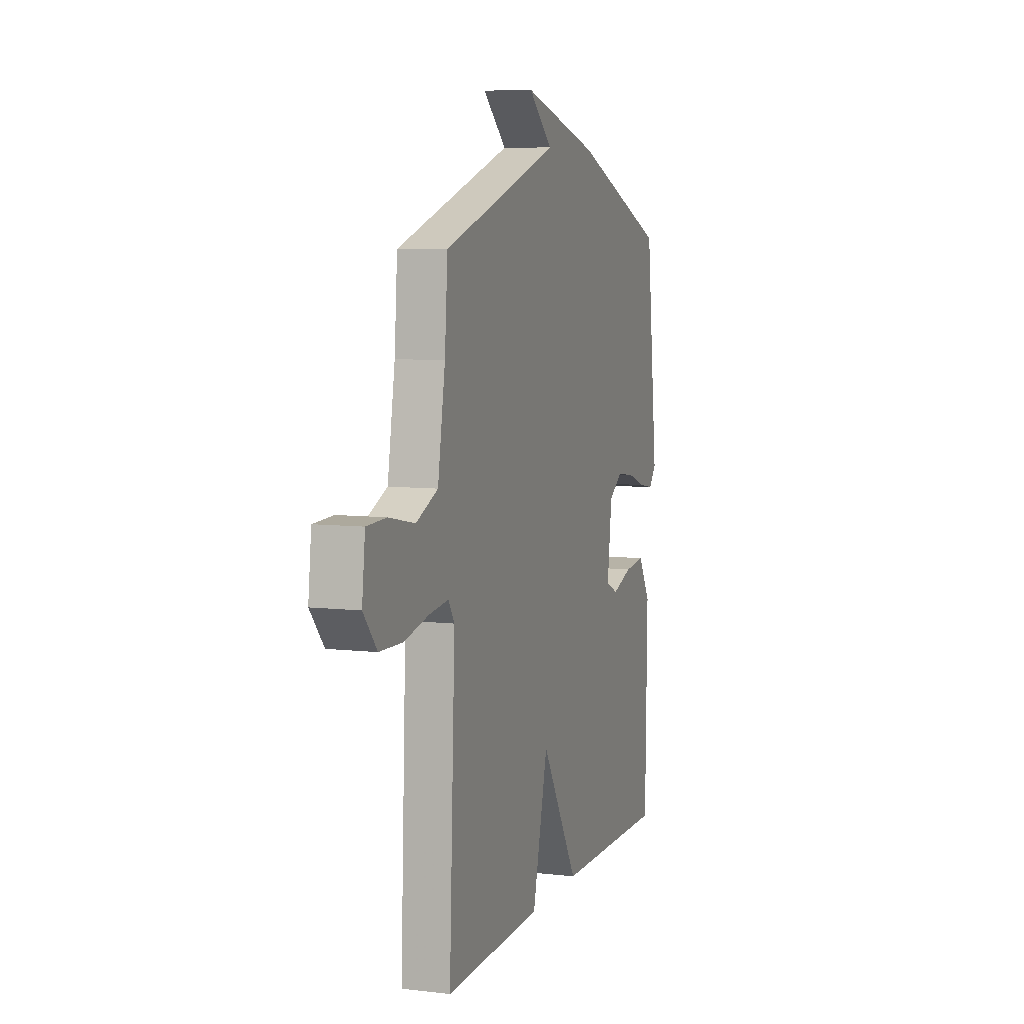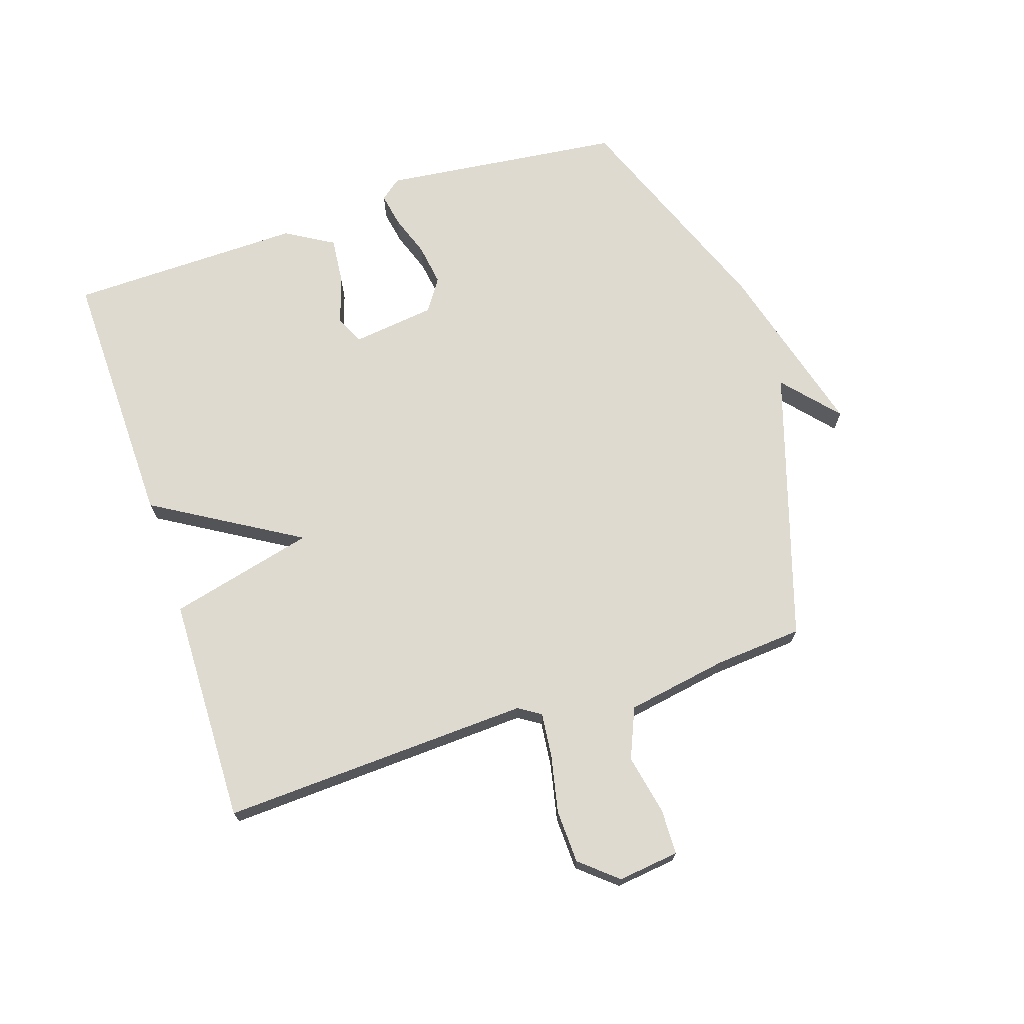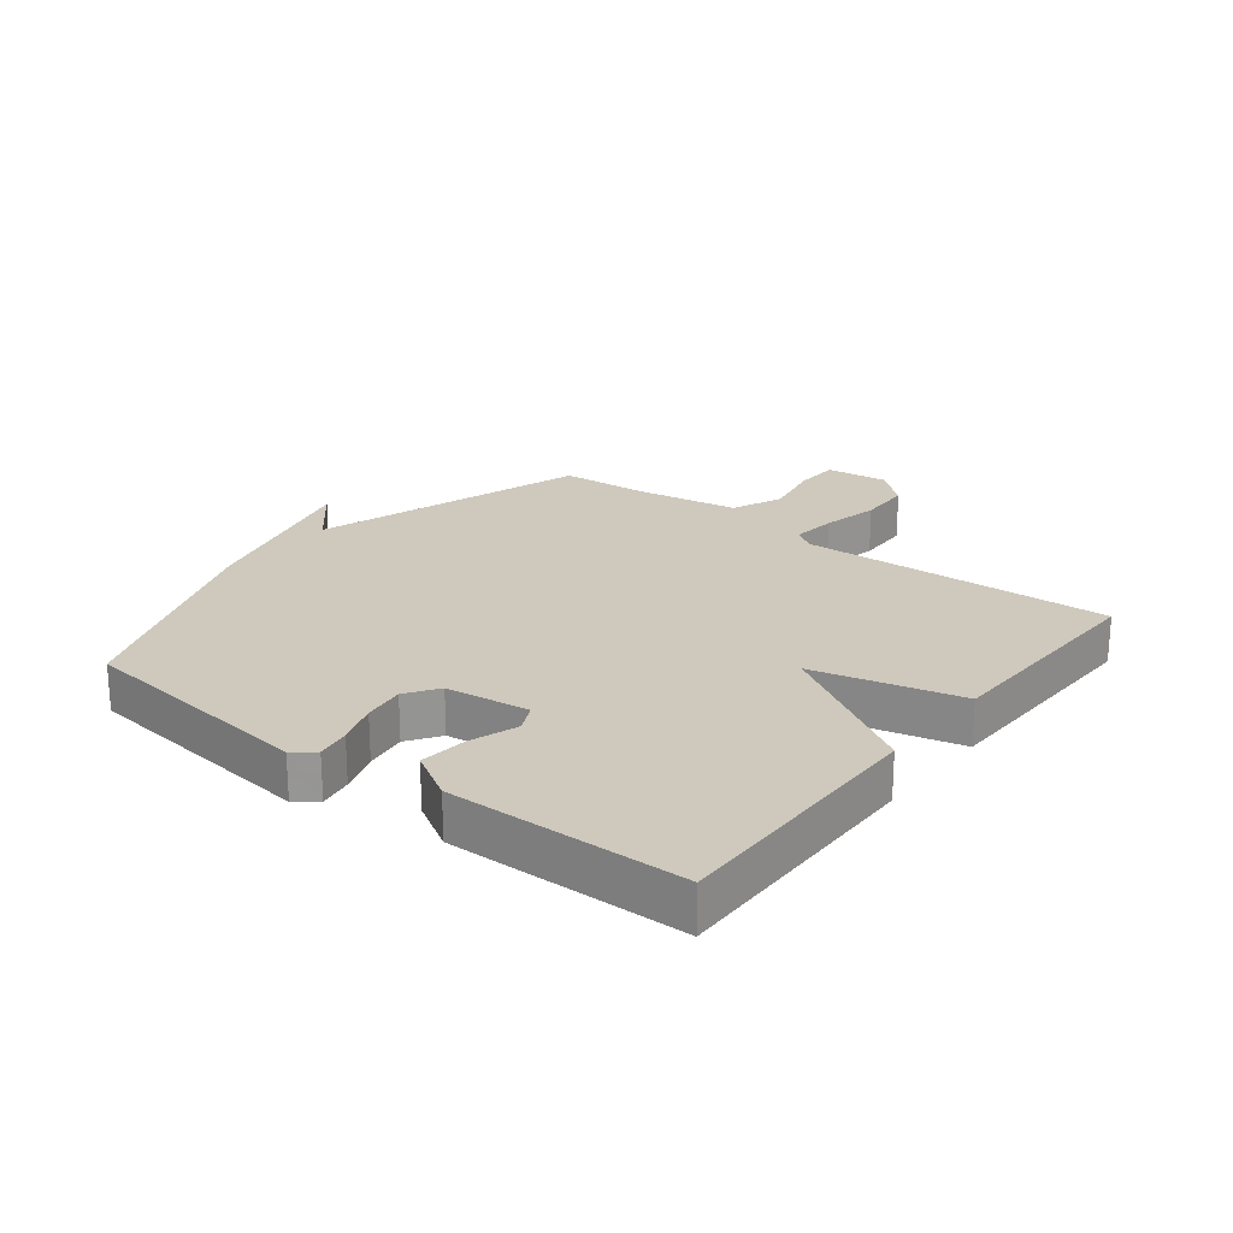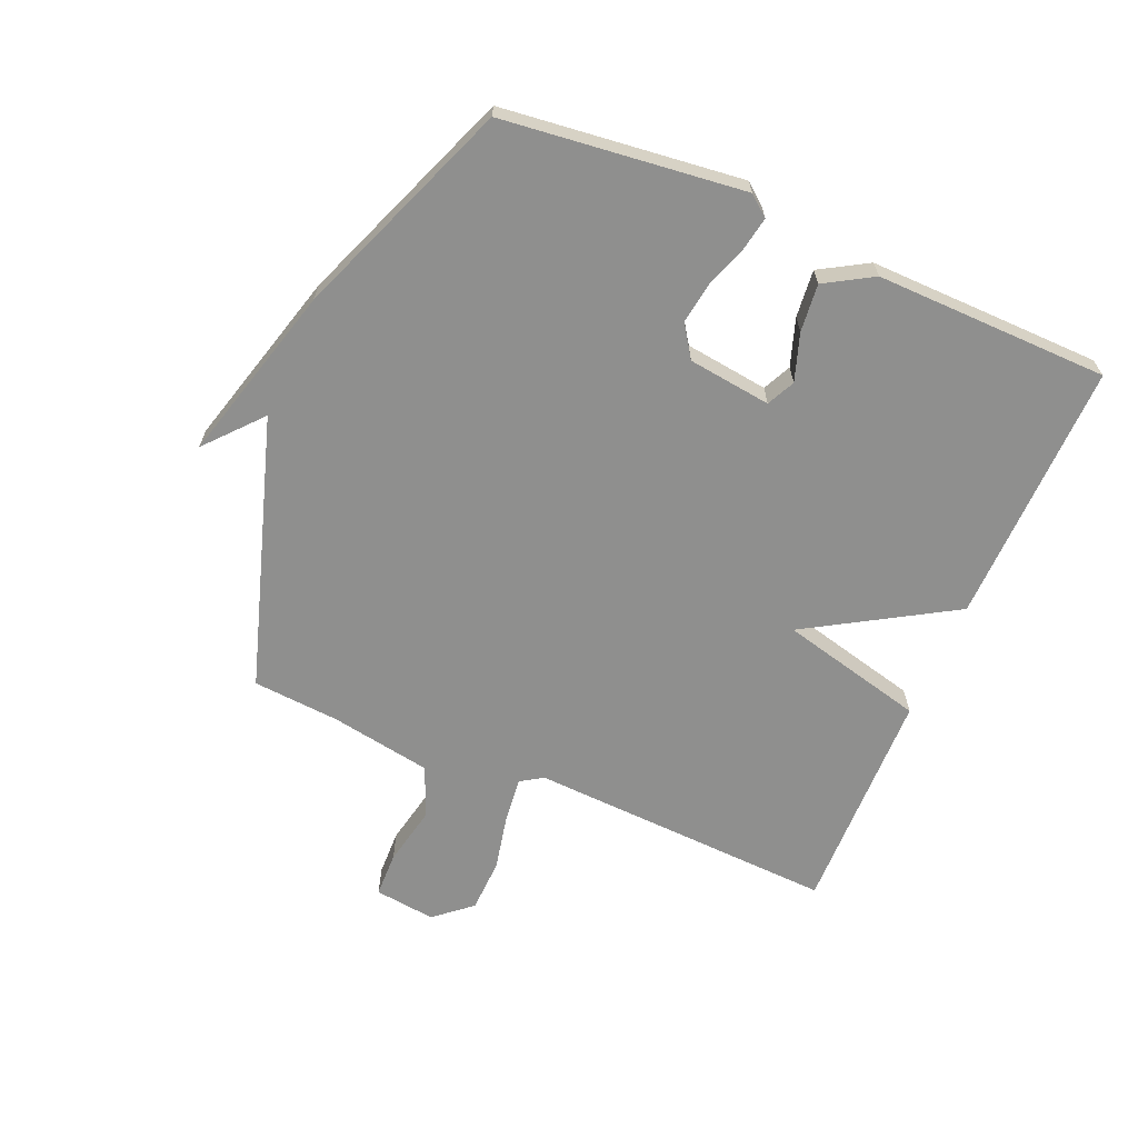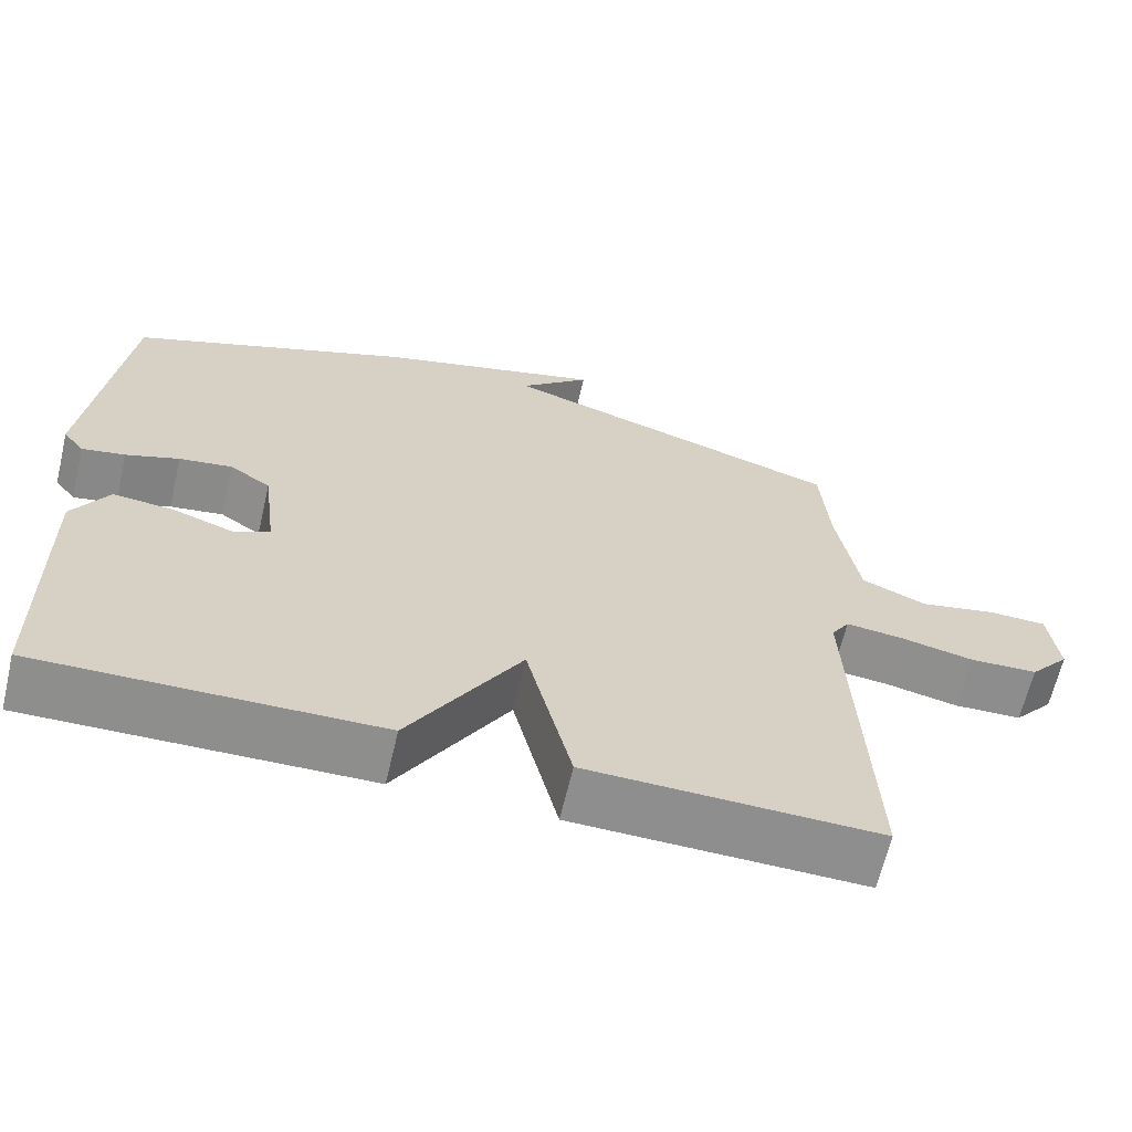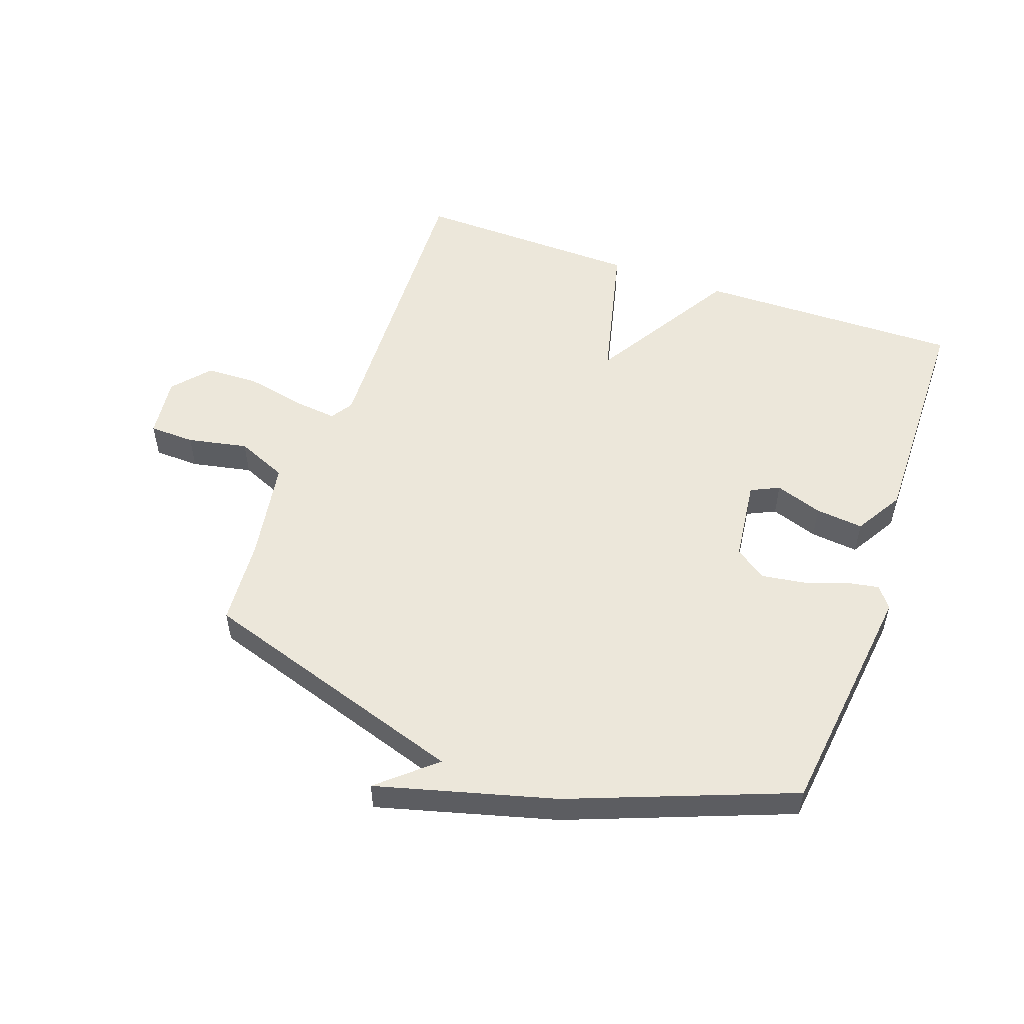
<metadata>
{"format":"obj","ext":"obj","renderer":"f3d","projection":"perspective","resolution":1024,"background":"white","views":[{"elev":7.4,"azim":-71.6,"up":"+Z"},{"elev":70.6,"azim":-108.3,"up":"+Y"},{"elev":22.4,"azim":128.1,"up":"+Y"},{"elev":-65.3,"azim":66.8,"up":"+Y"},{"elev":-64.9,"azim":166.7,"up":"+Z"},{"elev":53.3,"azim":19.7,"up":"+Y"}]}
</metadata>
<code>
v -0.5 0.07 -0.5
v -0.478 0.07 0.004
v -0.501 0.07 0.04
v -0.574 0.07 0.032
v -0.667 0.07 0.012
v -0.754 0.07 0.015
v -0.805 0.07 0.075
v -0.793 0.07 0.175
v -0.719 0.07 0.177
v -0.621 0.07 0.157
v -0.539 0.07 0.192
v -0.511 0.07 0.357
v -0.5 0.07 0.5
v -0.059 0.07 0.64
v -0.149 0.07 0.719
v 0.141 0.07 0.64
v 0.5 0.07 0.5
v 0.546 0.07 0.108
v 0.519 0.07 0.074
v 0.464 0.07 0.084
v 0.396 0.07 0.108
v 0.328 0.07 0.118
v 0.276 0.07 0.083
v 0.259 0.07 -0.053
v 0.305 0.07 -0.075
v 0.382 0.07 -0.049
v 0.46 0.07 -0.041
v 0.506 0.07 -0.119
v 0.5 0.07 -0.5
v 0.07 0.07 -0.492
v -0.072 0.07 -0.255
v -0.13 0.07 -0.492
v -0.5 0 -0.5
v -0.478 0 0.004
v -0.501 0 0.04
v -0.574 0 0.032
v -0.667 0 0.012
v -0.754 0 0.015
v -0.805 0 0.075
v -0.793 0 0.175
v -0.719 0 0.177
v -0.621 0 0.157
v -0.539 0 0.192
v -0.511 0 0.357
v -0.5 0 0.5
v -0.059 0 0.64
v -0.149 0 0.719
v 0.141 0 0.64
v 0.5 0 0.5
v 0.546 0 0.108
v 0.519 0 0.074
v 0.464 0 0.084
v 0.396 0 0.108
v 0.328 0 0.118
v 0.276 0 0.083
v 0.259 0 -0.053
v 0.305 0 -0.075
v 0.382 0 -0.049
v 0.46 0 -0.041
v 0.506 0 -0.119
v 0.5 0 -0.5
v 0.07 0 -0.492
v -0.072 0 -0.255
v -0.13 0 -0.492
f 31 32 1 2
f 29 30 31
f 28 29 31
f 27 28 31
f 26 27 31
f 25 26 31
f 31 2 3
f 25 31 3
f 24 25 3
f 23 24 3
f 22 23 3
f 19 20 21
f 18 19 21
f 17 18 21
f 16 17 21
f 16 21 22
f 14 15 16
f 16 22 3
f 14 16 3
f 13 14 3
f 12 13 3
f 8 9 10
f 7 8 10
f 6 7 10
f 5 6 10
f 4 5 10
f 4 10 11
f 3 4 11
f 3 11 12
f 34 33 64 63
f 63 62 61
f 63 61 60
f 63 60 59
f 63 59 58
f 63 58 57
f 35 34 63
f 35 63 57
f 35 57 56
f 35 56 55
f 35 55 54
f 53 52 51
f 53 51 50
f 53 50 49
f 53 49 48
f 54 53 48
f 48 47 46
f 35 54 48
f 35 48 46
f 35 46 45
f 35 45 44
f 42 41 40
f 42 40 39
f 42 39 38
f 42 38 37
f 42 37 36
f 43 42 36
f 43 36 35
f 44 43 35
f 1 33 34 2
f 2 34 35 3
f 3 35 36 4
f 4 36 37 5
f 5 37 38 6
f 6 38 39 7
f 7 39 40 8
f 8 40 41 9
f 9 41 42 10
f 10 42 43 11
f 11 43 44 12
f 12 44 45 13
f 13 45 46 14
f 14 46 47 15
f 15 47 48 16
f 16 48 49 17
f 17 49 50 18
f 18 50 51 19
f 19 51 52 20
f 20 52 53 21
f 21 53 54 22
f 22 54 55 23
f 23 55 56 24
f 24 56 57 25
f 25 57 58 26
f 26 58 59 27
f 27 59 60 28
f 28 60 61 29
f 29 61 62 30
f 30 62 63 31
f 31 63 64 32
f 32 64 33 1

</code>
